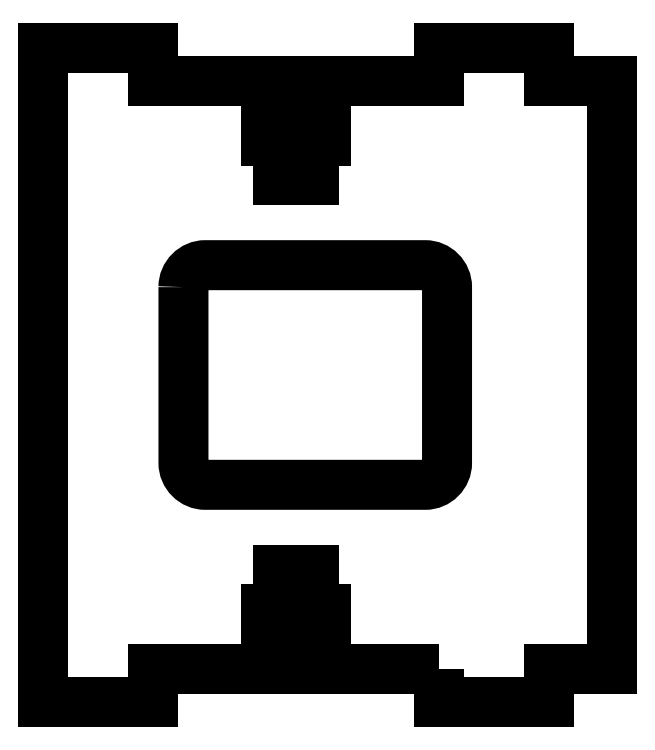
<metadata>
{"format":"dxf","ext":"dxf","renderer":"ezdxf+matplotlib","layout":"modelspace","background":"white","min_lineweight":24,"dpi":150}
</metadata>
<code>
0
SECTION
2
ENTITIES
0
LWPOLYLINE
8
0
90
8
70
1
43
0
10
-21.26
20
-47.4
10
-21.26
20
-63.4
42
0.4142
10
-19.26
20
-65.4
10
0.7398
20
-65.4
42
0.4142
10
2.74
20
-63.4
10
2.74
20
-47.4
42
0.4142
10
0.7398
20
-45.4
10
-19.26
20
-45.4
42
0.4142
0
LWPOLYLINE
8
0
90
40
70
1
43
0
10
2.007
20
-82.2
10
-9.352
20
-82.2
10
-9.352
20
-79.2
10
-8.252
20
-79.2
10
-8.252
20
-76.7
10
-9.352
20
-76.7
10
-9.352
20
-73.2
10
-12.65
20
-73.2
10
-12.65
20
-76.7
10
-13.75
20
-76.7
10
-13.75
20
-79.2
10
-12.65
20
-79.2
10
-12.65
20
-82.2
10
-24.01
20
-82.2
10
-24.01
20
-85.2
10
-34.01
20
-85.2
10
-34.01
20
-25.6
10
-24.01
20
-25.6
10
-24.01
20
-28.6
10
-12.65
20
-28.6
10
-12.65
20
-31.6
10
-13.75
20
-31.6
10
-13.75
20
-34.1
10
-12.65
20
-34.1
10
-12.65
20
-37.6
10
-9.352
20
-37.6
10
-9.352
20
-34.1
10
-8.252
20
-34.1
10
-8.252
20
-31.6
10
-9.352
20
-31.6
10
-9.352
20
-28.6
10
2.007
20
-28.6
10
2.007
20
-25.6
10
12.01
20
-25.6
10
12.01
20
-28.6
10
17.74
20
-28.6
10
17.74
20
-82.2
10
12.01
20
-82.2
10
12.01
20
-85.2
10
2.007
20
-85.2
0
ENDSEC
0
EOF

</code>
